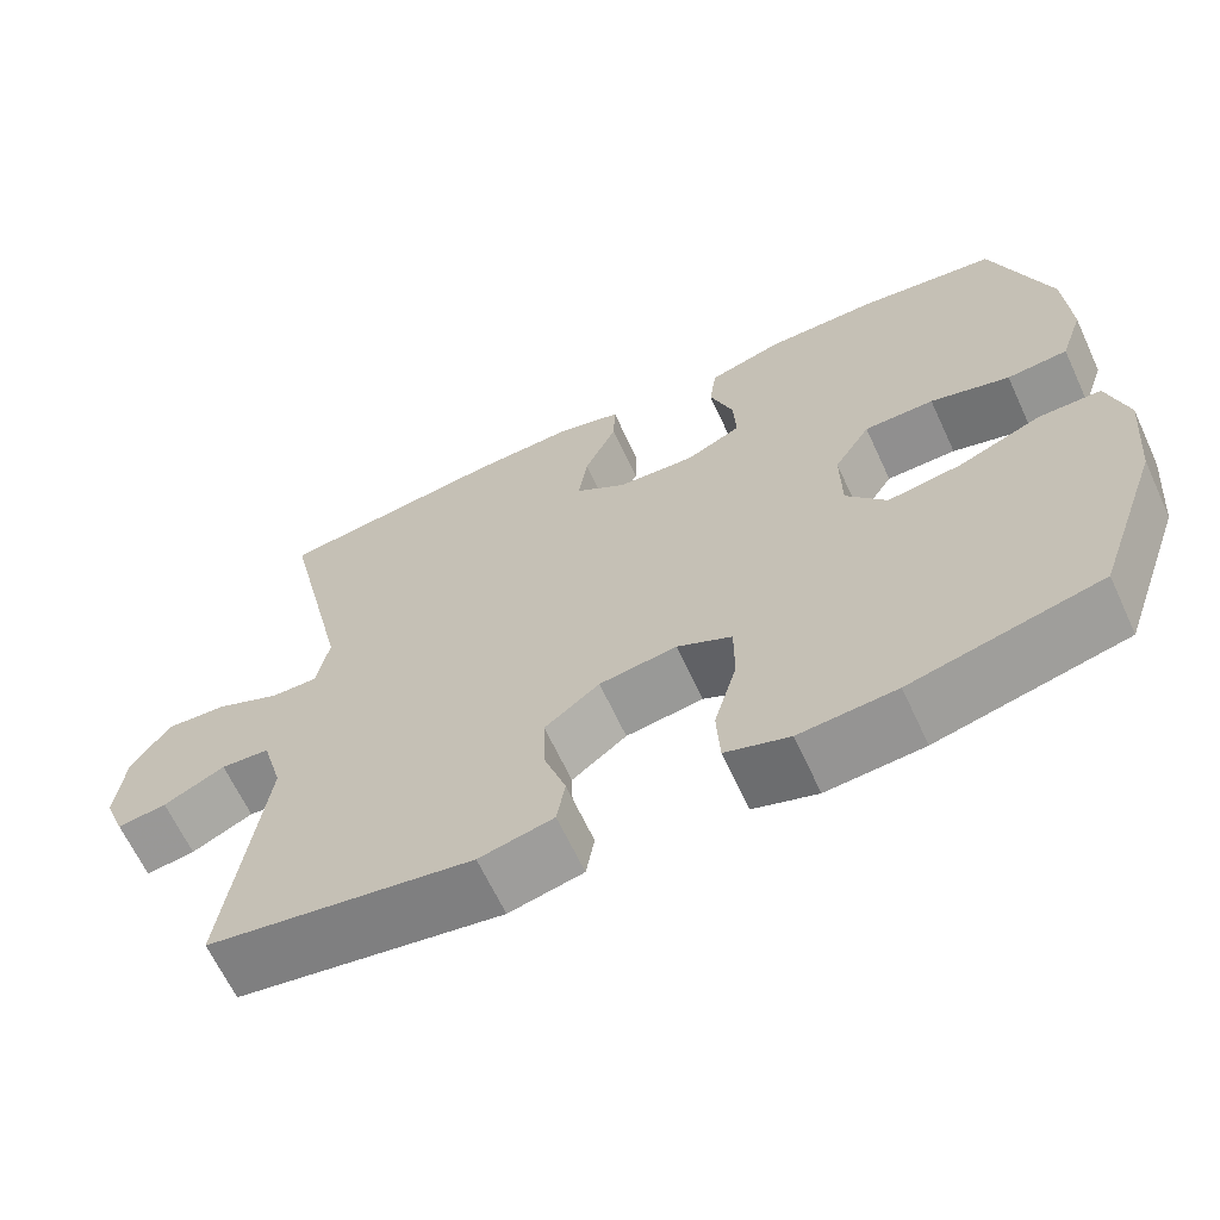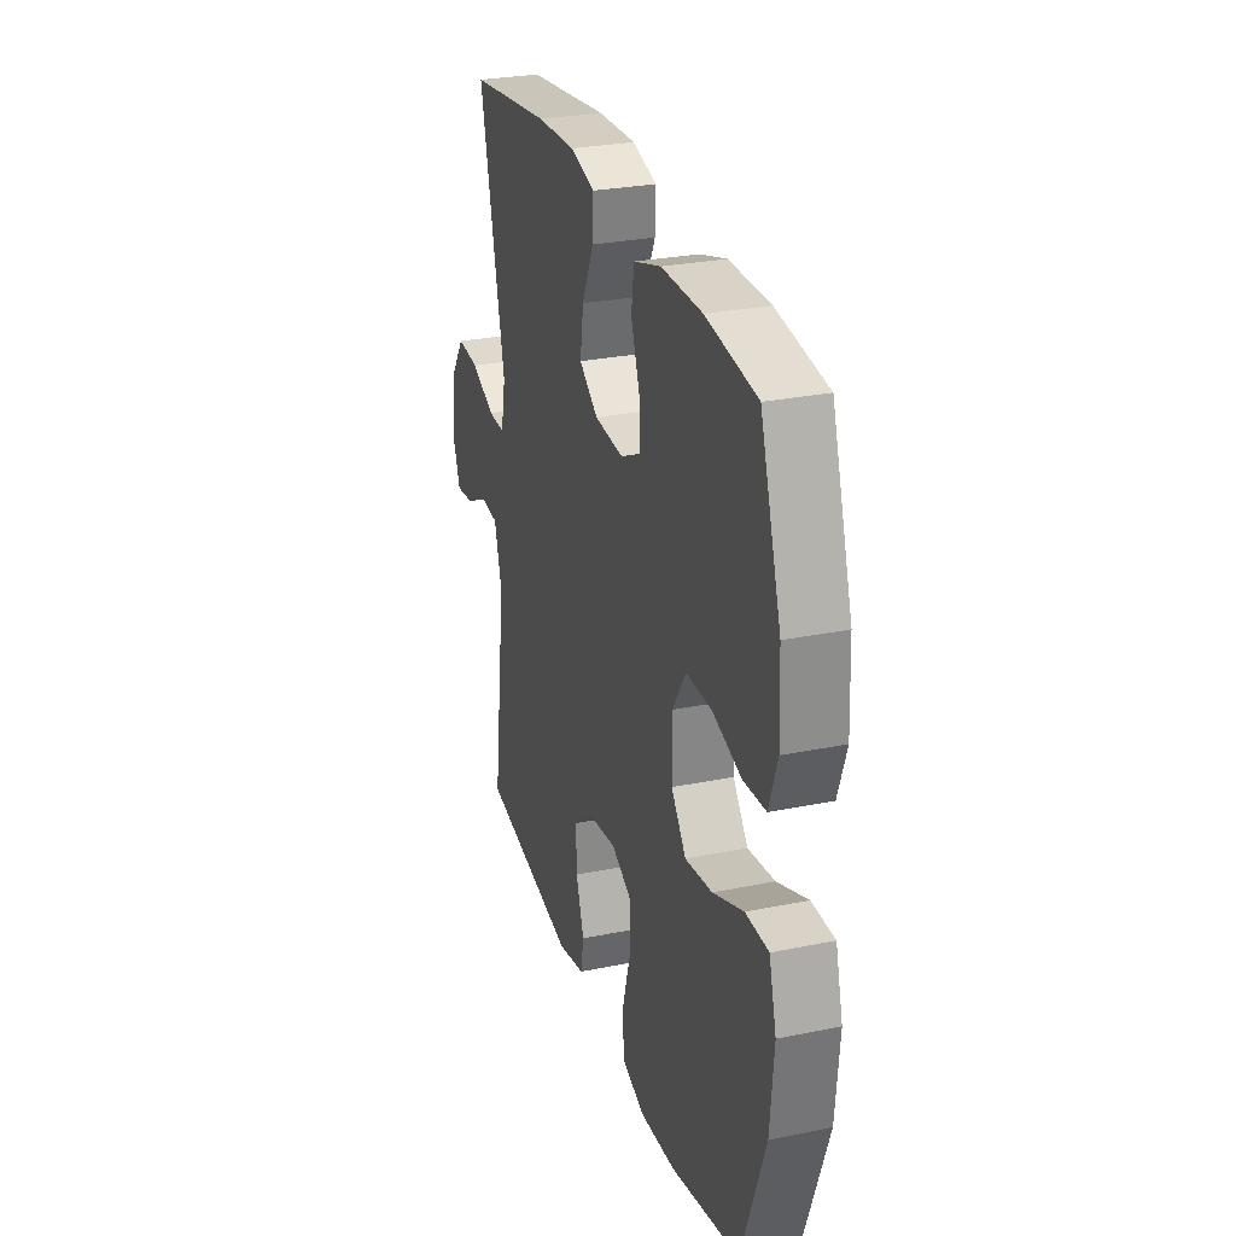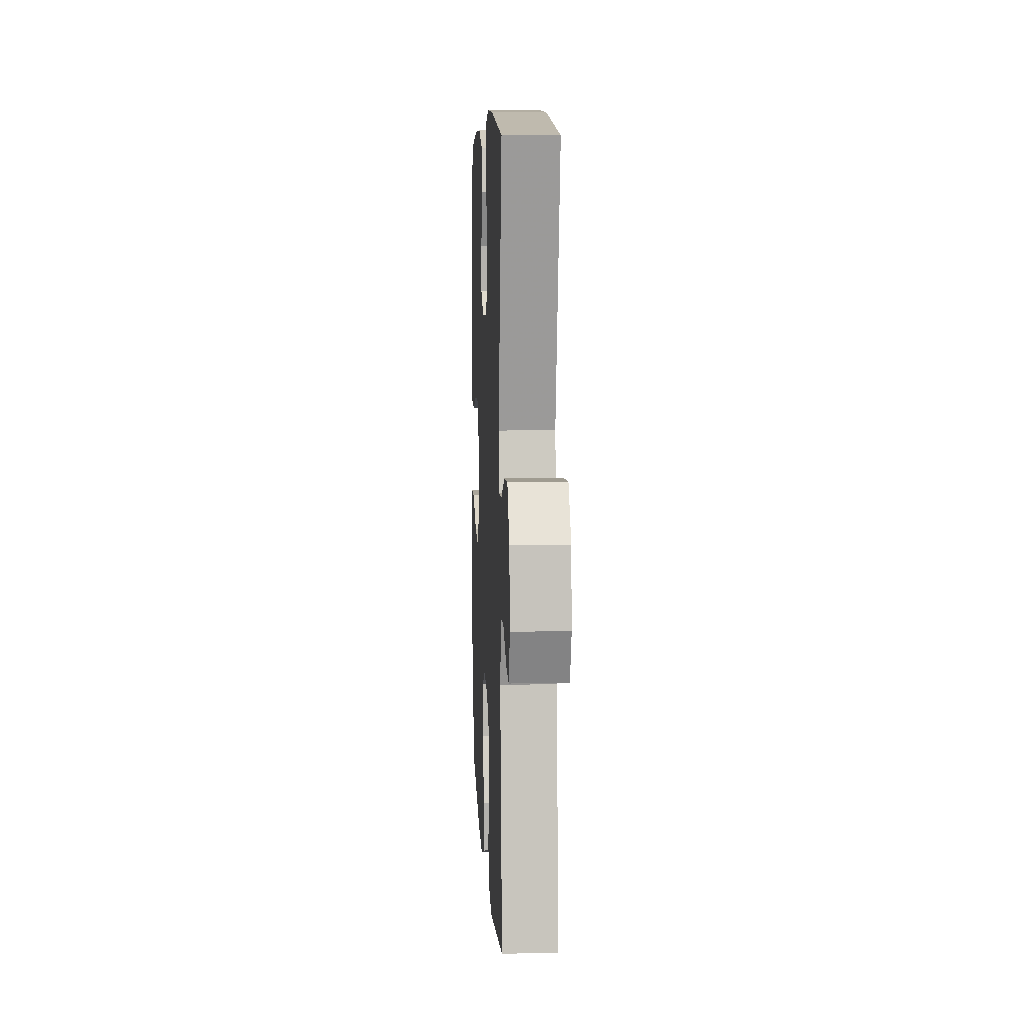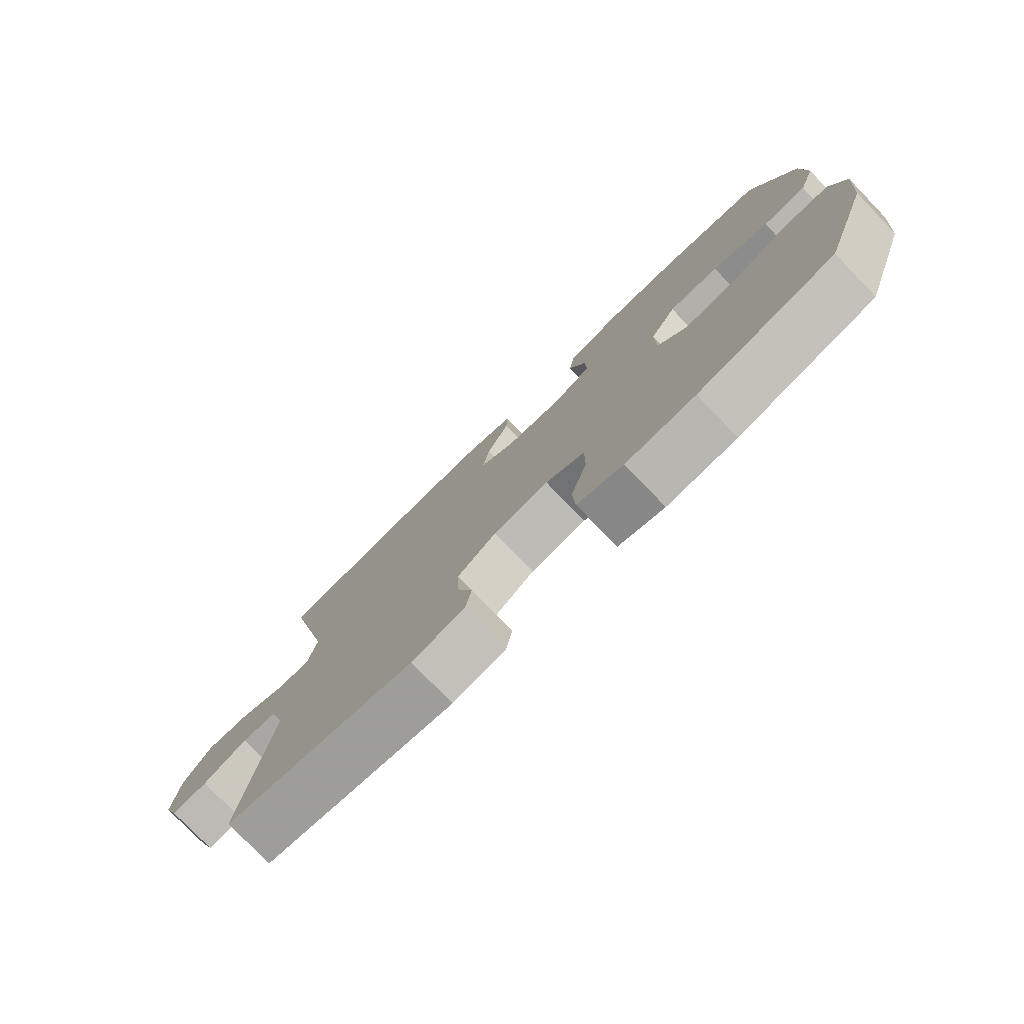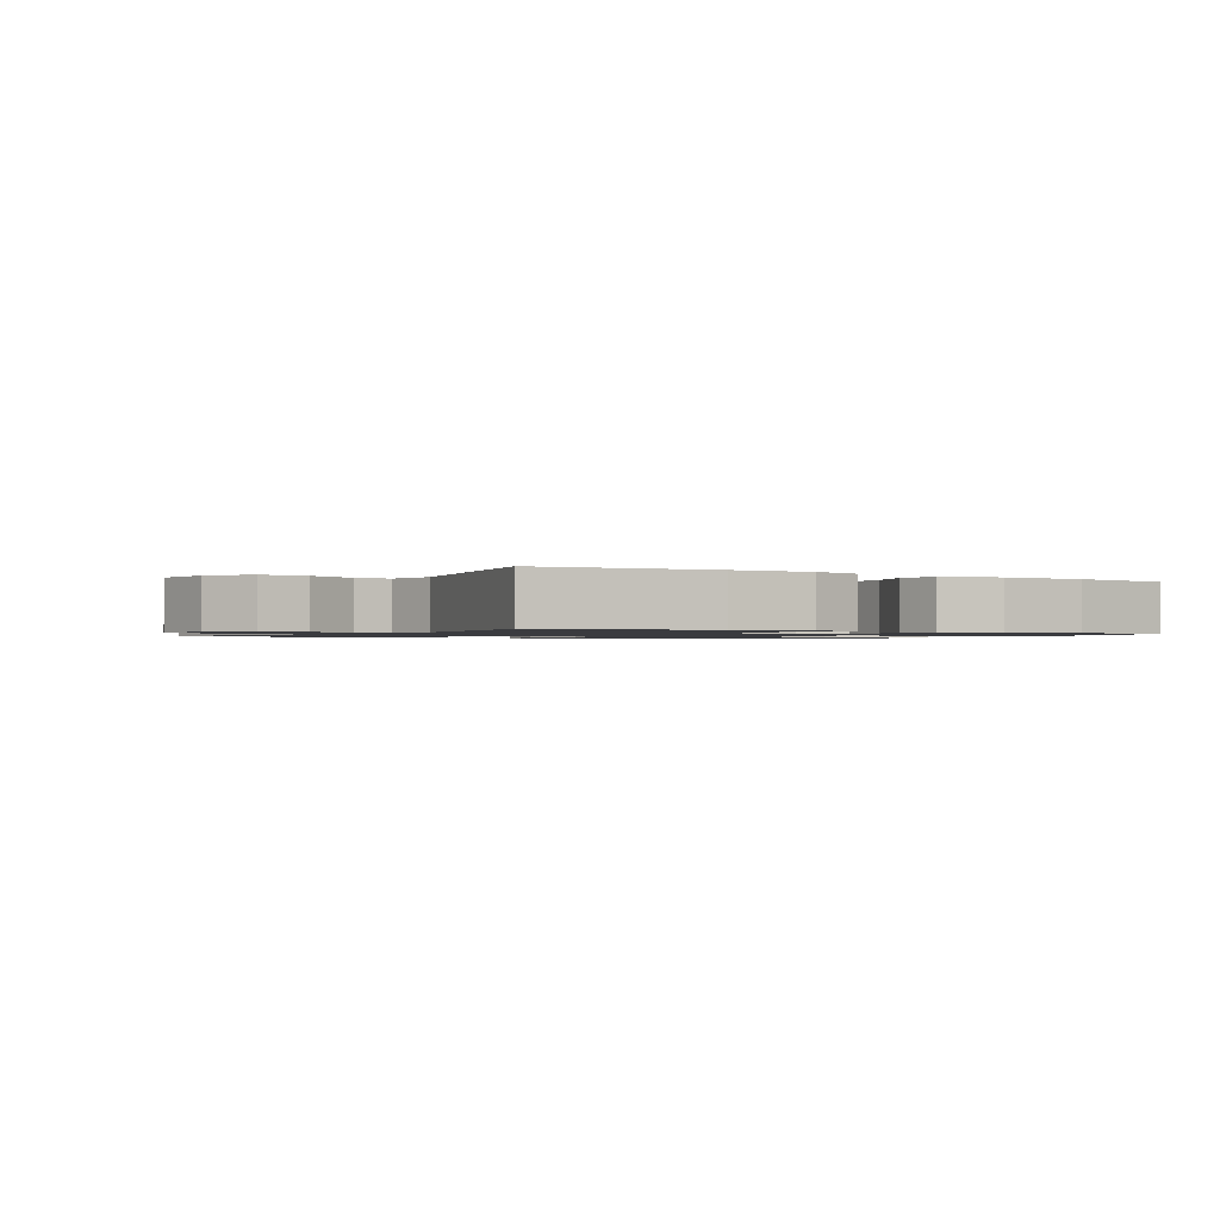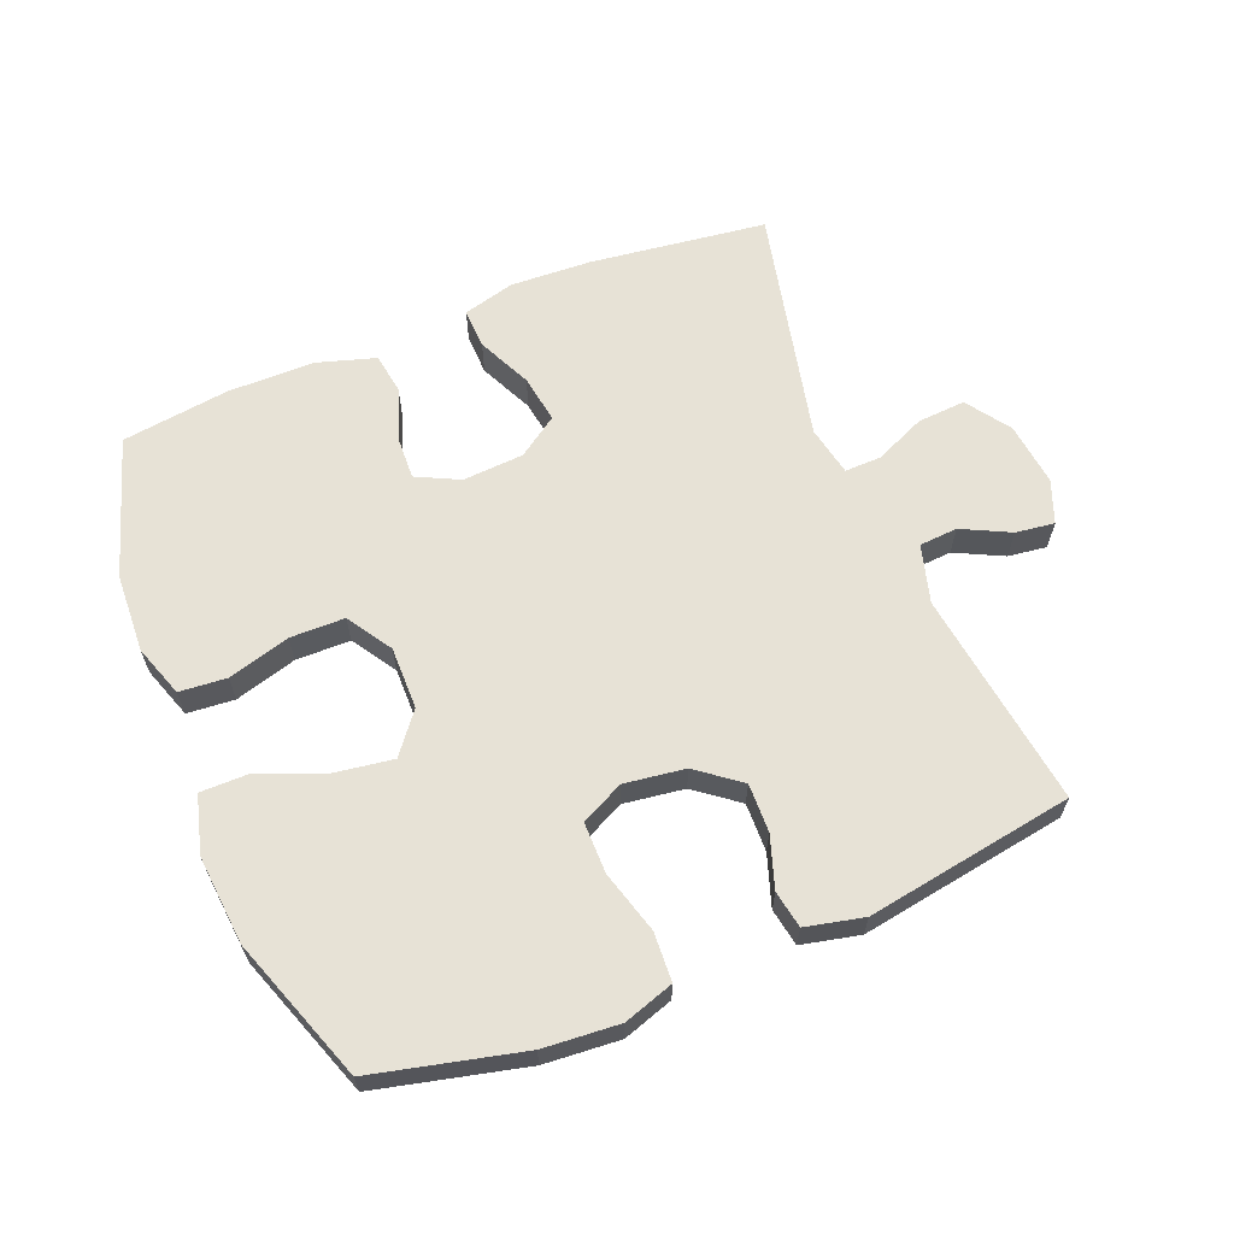
<metadata>
{"format":"obj","ext":"obj","renderer":"f3d","projection":"perspective","resolution":1024,"background":"white","views":[{"elev":-65.0,"azim":24.9,"up":"+Z"},{"elev":28.2,"azim":72.9,"up":"+Z"},{"elev":8.0,"azim":-92.9,"up":"+Z"},{"elev":-78.0,"azim":44.0,"up":"+Z"},{"elev":-1.2,"azim":-32.1,"up":"+Y"},{"elev":63.2,"azim":157.9,"up":"+Y"}]}
</metadata>
<code>
v 0.5 0.07 0.5
v 0.568 0.07 0.29
v 0.574 0.07 0.17
v 0.547 0.07 0.091
v 0.475 0.07 0.085
v 0.381 0.07 0.112
v 0.298 0.07 0.111
v 0.255 0.07 0.043
v 0.256 0.07 -0.052
v 0.304 0.07 -0.113
v 0.392 0.07 -0.1
v 0.491 0.07 -0.06
v 0.565 0.07 -0.06
v 0.589 0.07 -0.147
v 0.577 0.07 -0.282
v 0.5 0.07 -0.5
v 0.275 0.07 -0.554
v 0.16 0.07 -0.563
v 0.084 0.07 -0.538
v 0.08 0.07 -0.464
v 0.107 0.07 -0.369
v 0.107 0.07 -0.291
v 0.042 0.07 -0.259
v -0.05 0.07 -0.272
v -0.115 0.07 -0.322
v -0.113 0.07 -0.396
v -0.087 0.07 -0.474
v -0.097 0.07 -0.531
v -0.185 0.07 -0.551
v -0.5 0.07 -0.5
v -0.456 0.07 -0.17
v -0.481 0.07 -0.082
v -0.539 0.07 -0.078
v -0.612 0.07 -0.114
v -0.671 0.07 -0.122
v -0.696 0.07 -0.057
v -0.685 0.07 0.04
v -0.639 0.07 0.106
v -0.566 0.07 0.101
v -0.489 0.07 0.067
v -0.434 0.07 0.066
v -0.419 0.07 0.142
v -0.5 0.07 0.5
v -0.233 0.07 0.535
v -0.109 0.07 0.541
v -0.03 0.07 0.52
v -0.032 0.07 0.459
v -0.07 0.07 0.377
v -0.081 0.07 0.304
v -0.02 0.07 0.262
v 0.073 0.07 0.256
v 0.138 0.07 0.288
v 0.135 0.07 0.354
v 0.107 0.07 0.432
v 0.116 0.07 0.494
v 0.204 0.07 0.521
v 0.336 0.07 0.522
v 0.5 0 0.5
v 0.568 0 0.29
v 0.574 0 0.17
v 0.547 0 0.091
v 0.475 0 0.085
v 0.381 0 0.112
v 0.298 0 0.111
v 0.255 0 0.043
v 0.256 0 -0.052
v 0.304 0 -0.113
v 0.392 0 -0.1
v 0.491 0 -0.06
v 0.565 0 -0.06
v 0.589 0 -0.147
v 0.577 0 -0.282
v 0.5 0 -0.5
v 0.275 0 -0.554
v 0.16 0 -0.563
v 0.084 0 -0.538
v 0.08 0 -0.464
v 0.107 0 -0.369
v 0.107 0 -0.291
v 0.042 0 -0.259
v -0.05 0 -0.272
v -0.115 0 -0.322
v -0.113 0 -0.396
v -0.087 0 -0.474
v -0.097 0 -0.531
v -0.185 0 -0.551
v -0.5 0 -0.5
v -0.456 0 -0.17
v -0.481 0 -0.082
v -0.539 0 -0.078
v -0.612 0 -0.114
v -0.671 0 -0.122
v -0.696 0 -0.057
v -0.685 0 0.04
v -0.639 0 0.106
v -0.566 0 0.101
v -0.489 0 0.067
v -0.434 0 0.066
v -0.419 0 0.142
v -0.5 0 0.5
v -0.233 0 0.535
v -0.109 0 0.541
v -0.03 0 0.52
v -0.032 0 0.459
v -0.07 0 0.377
v -0.081 0 0.304
v -0.02 0 0.262
v 0.073 0 0.256
v 0.138 0 0.288
v 0.135 0 0.354
v 0.107 0 0.432
v 0.116 0 0.494
v 0.204 0 0.521
v 0.336 0 0.522
f 53 54 55 56
f 52 53 56 57
f 45 46 47 48
f 45 48 49
f 42 43 44 45
f 41 42 45 49
f 37 38 39 40
f 37 40 41
f 36 37 41
f 33 34 35 36
f 32 33 36 41
f 31 32 41 49
f 26 27 28 29
f 25 26 29 30
f 24 25 30 31
f 18 19 20 21
f 18 21 22
f 17 18 22
f 16 17 22
f 15 16 22
f 14 15 22 23
f 11 12 13 14
f 10 11 14 23
f 3 4 5 6
f 3 6 7
f 2 3 7
f 52 57 1 2
f 51 52 2 7
f 50 51 7 8
f 49 50 8 9
f 23 24 31 49
f 9 10 23 49
f 113 112 111 110
f 114 113 110 109
f 105 104 103 102
f 106 105 102
f 102 101 100 99
f 106 102 99 98
f 97 96 95 94
f 98 97 94
f 98 94 93
f 93 92 91 90
f 98 93 90 89
f 106 98 89 88
f 86 85 84 83
f 87 86 83 82
f 88 87 82 81
f 78 77 76 75
f 79 78 75
f 79 75 74
f 79 74 73
f 79 73 72
f 80 79 72 71
f 71 70 69 68
f 80 71 68 67
f 63 62 61 60
f 64 63 60
f 64 60 59
f 59 58 114 109
f 64 59 109 108
f 65 64 108 107
f 66 65 107 106
f 106 88 81 80
f 106 80 67 66
f 1 58 59 2
f 2 59 60 3
f 3 60 61 4
f 4 61 62 5
f 5 62 63 6
f 6 63 64 7
f 7 64 65 8
f 8 65 66 9
f 9 66 67 10
f 10 67 68 11
f 11 68 69 12
f 12 69 70 13
f 13 70 71 14
f 14 71 72 15
f 15 72 73 16
f 16 73 74 17
f 17 74 75 18
f 18 75 76 19
f 19 76 77 20
f 20 77 78 21
f 21 78 79 22
f 22 79 80 23
f 23 80 81 24
f 24 81 82 25
f 25 82 83 26
f 26 83 84 27
f 27 84 85 28
f 28 85 86 29
f 29 86 87 30
f 30 87 88 31
f 31 88 89 32
f 32 89 90 33
f 33 90 91 34
f 34 91 92 35
f 35 92 93 36
f 36 93 94 37
f 37 94 95 38
f 38 95 96 39
f 39 96 97 40
f 40 97 98 41
f 41 98 99 42
f 42 99 100 43
f 43 100 101 44
f 44 101 102 45
f 45 102 103 46
f 46 103 104 47
f 47 104 105 48
f 48 105 106 49
f 49 106 107 50
f 50 107 108 51
f 51 108 109 52
f 52 109 110 53
f 53 110 111 54
f 54 111 112 55
f 55 112 113 56
f 56 113 114 57
f 57 114 58 1

</code>
